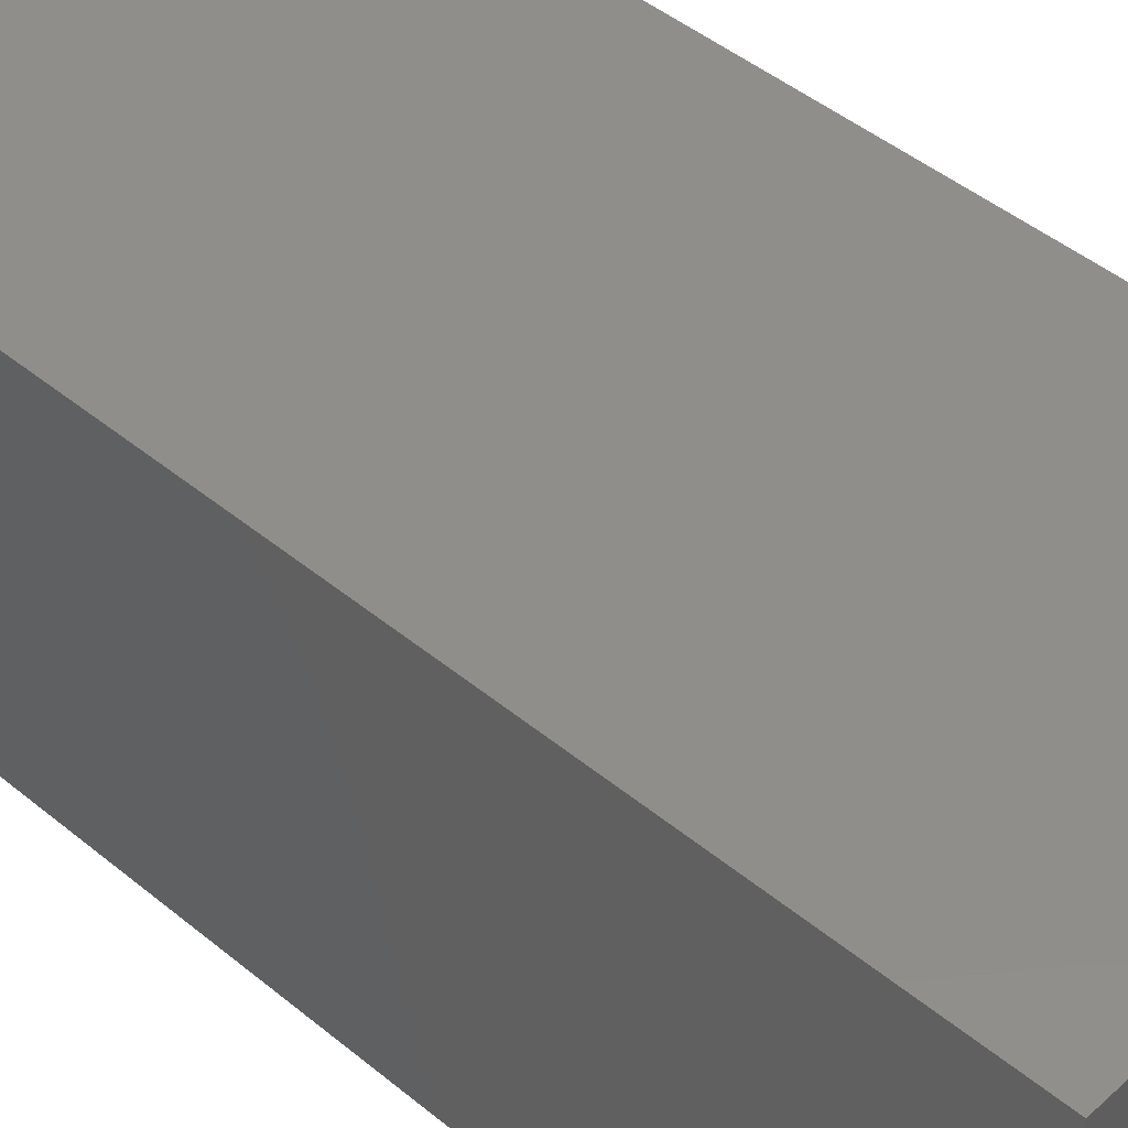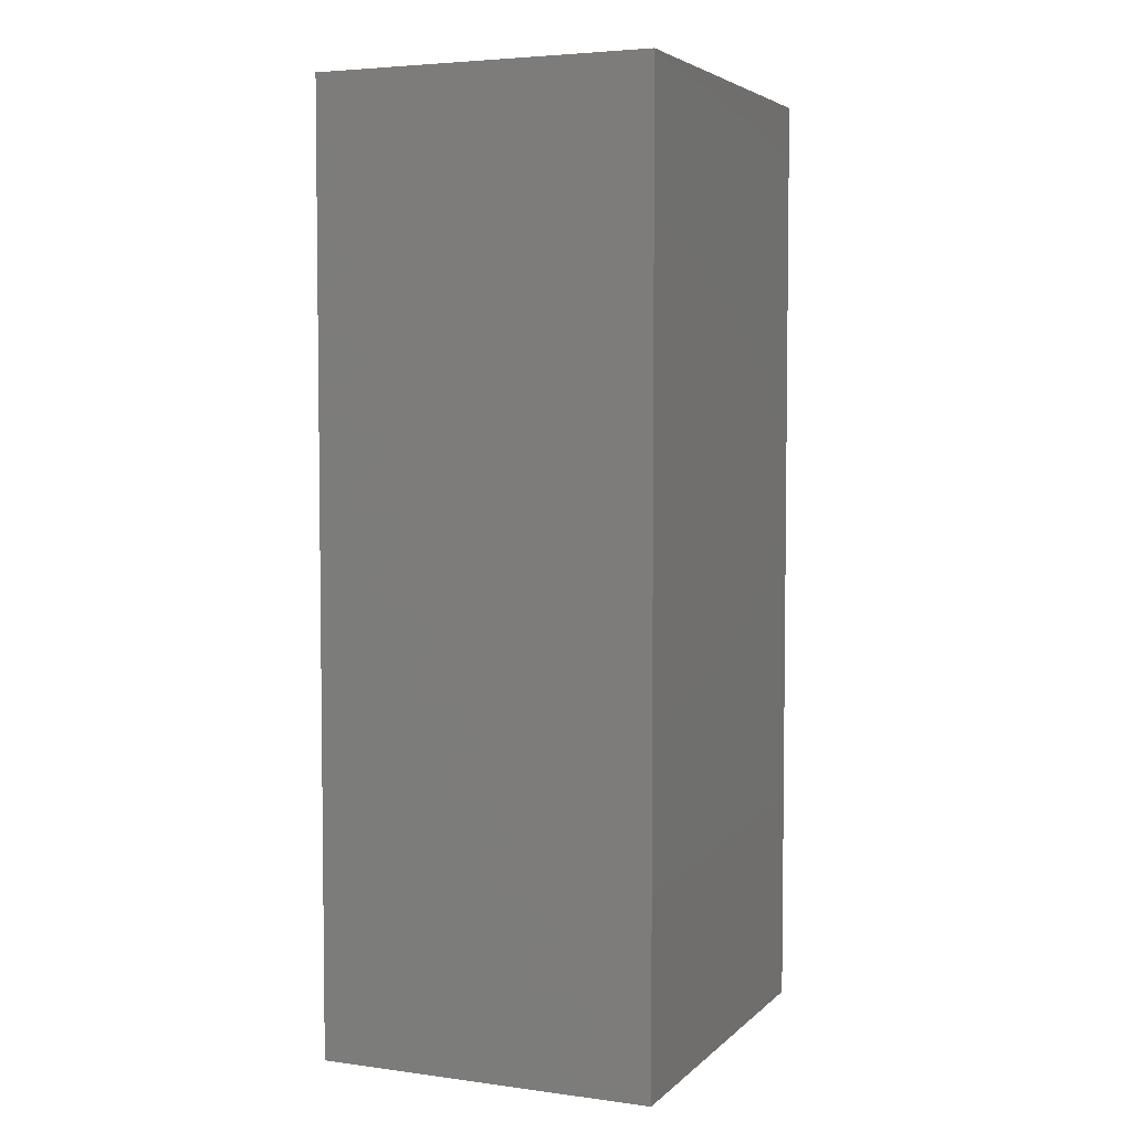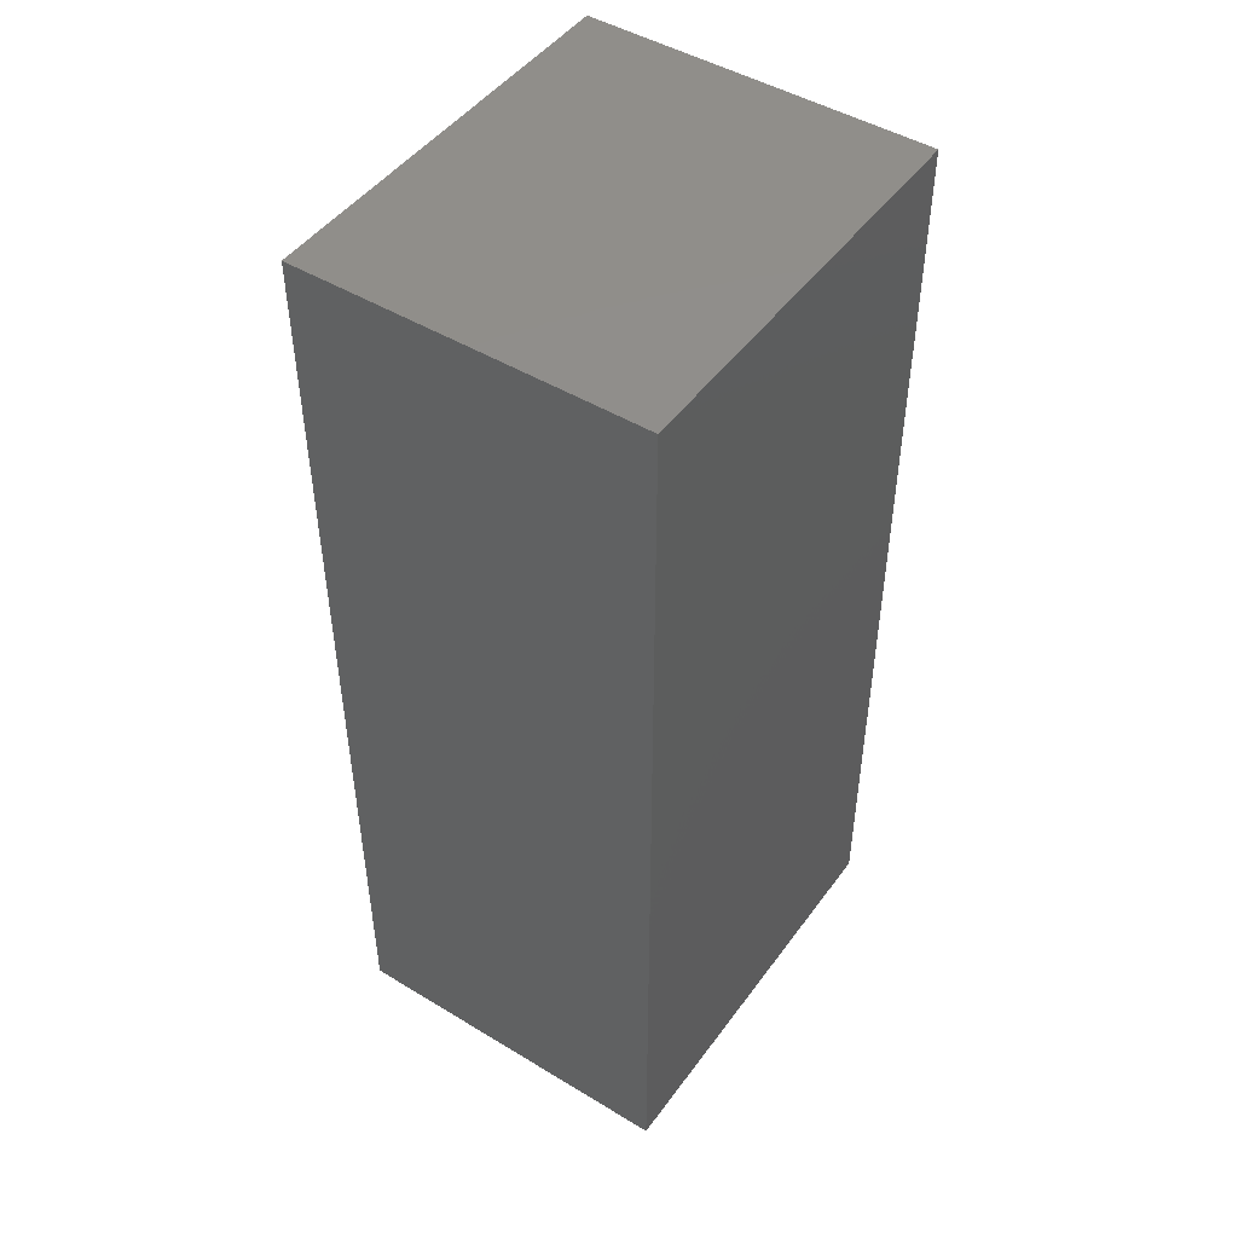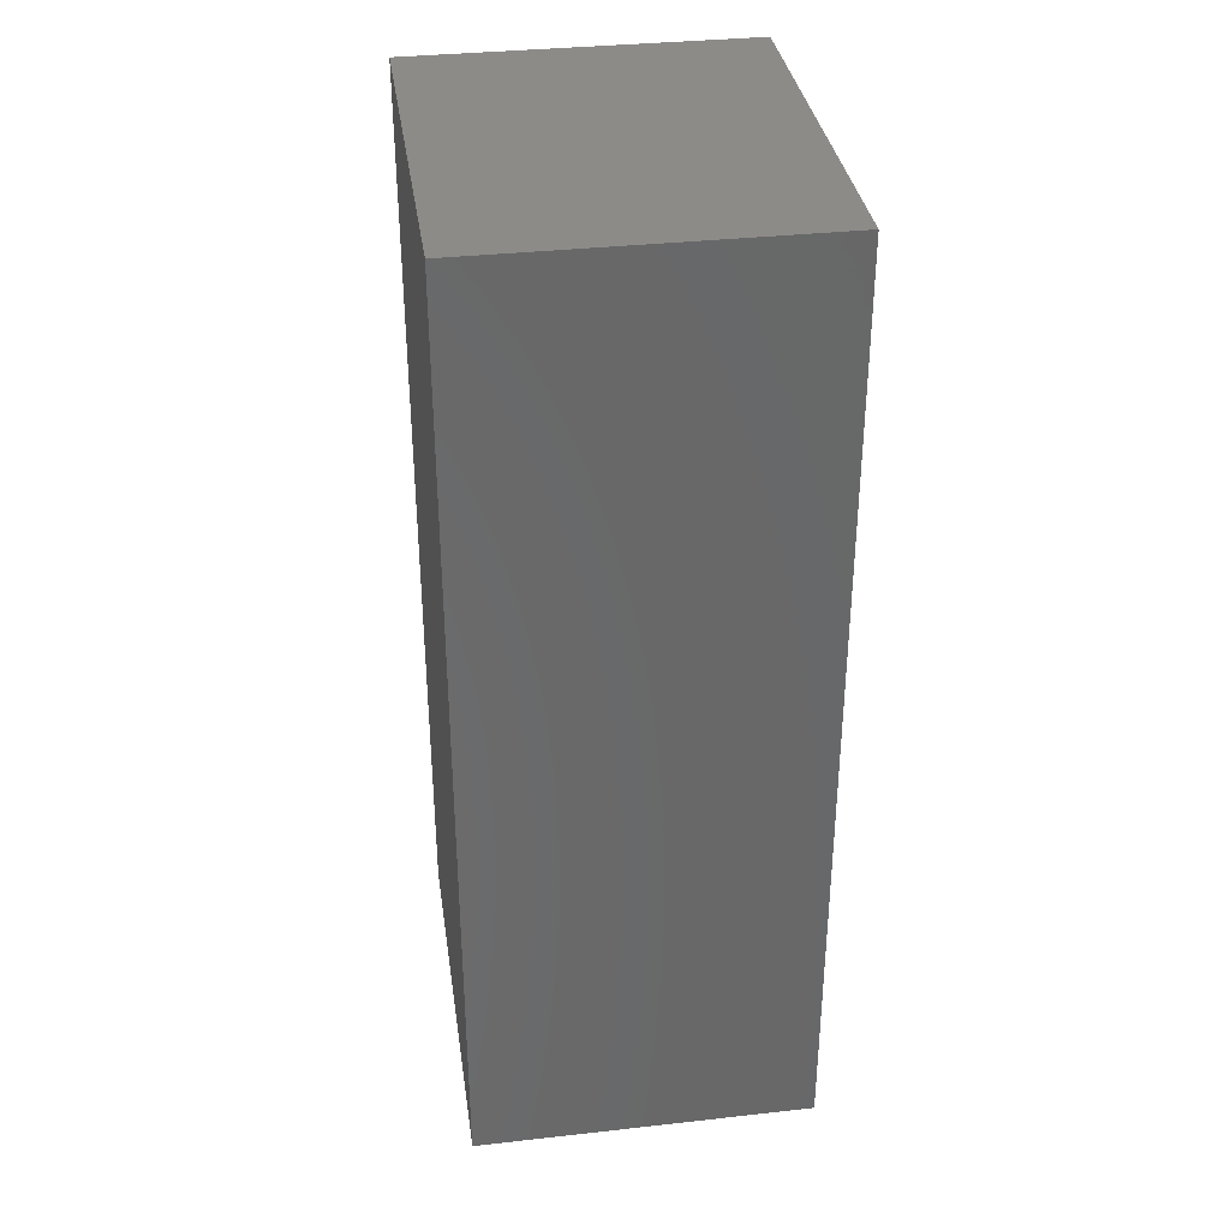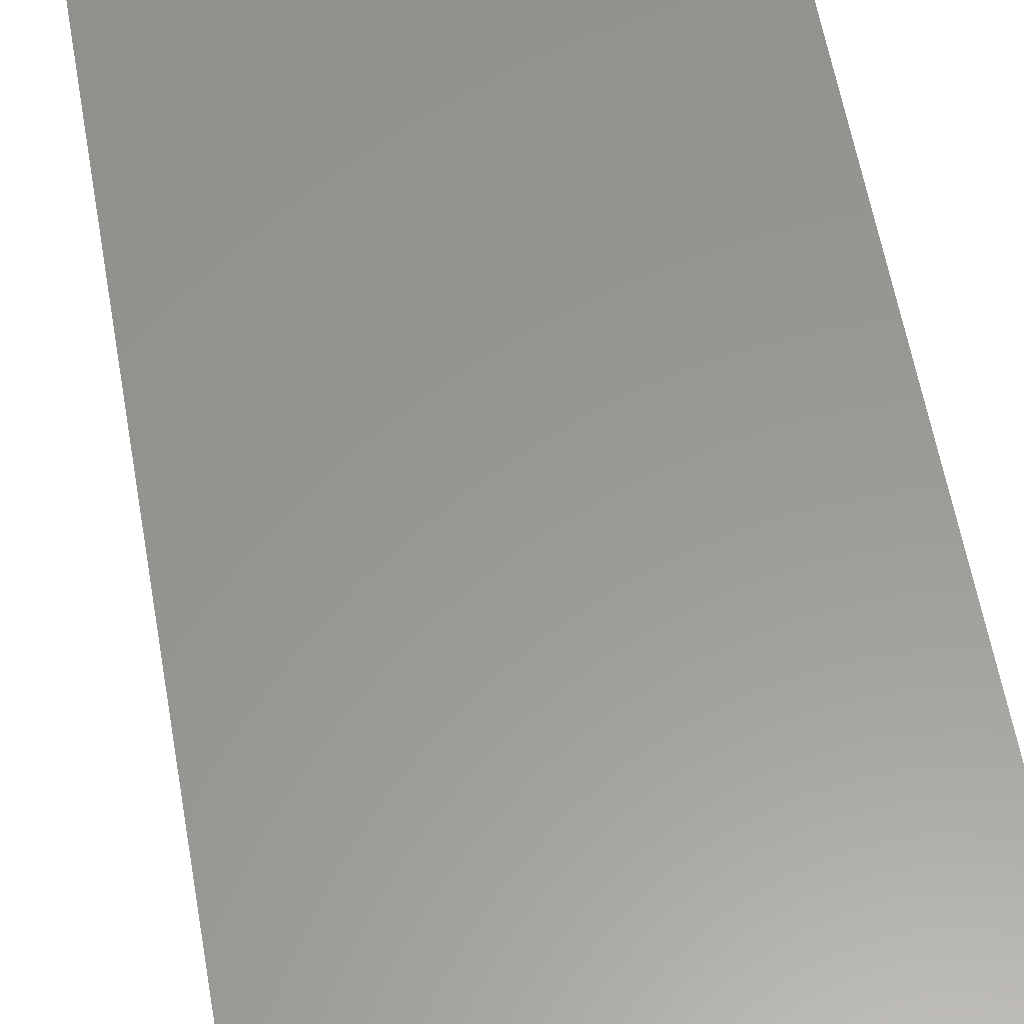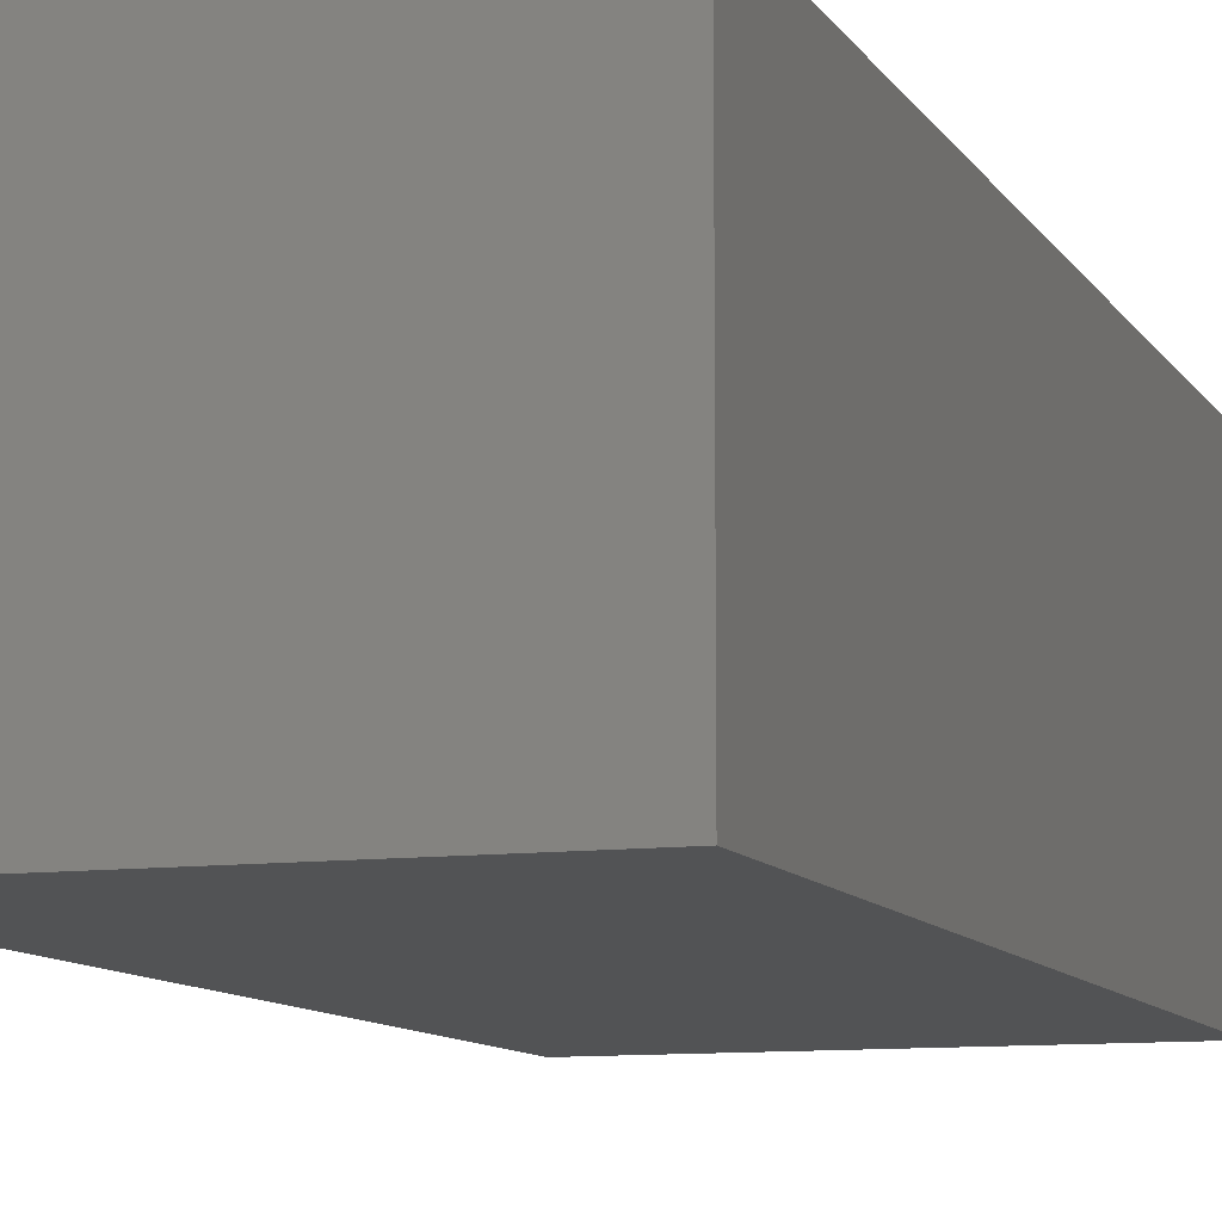
<metadata>
{"format":"stl","ext":"stl","renderer":"f3d","projection":"perspective","resolution":1024,"background":"white","views":[{"elev":45.6,"azim":133.5,"up":"+Y"},{"elev":4.5,"azim":-66.9,"up":"+Z"},{"elev":47.4,"azim":124.3,"up":"+Z"},{"elev":35.0,"azim":-98.4,"up":"+Z"},{"elev":59.0,"azim":170.1,"up":"+Y"},{"elev":-9.7,"azim":-161.1,"up":"+Y"}]}
</metadata>
<code>
# stl→obj: 8 verts, 12 faces
v 20.57 -121.8 0.03
v 20.57 -113.1 -24.25
v 20.57 -113.1 0.03
v 20.57 -121.8 -24.25
v 10.29 -113.1 0.03
v 10.29 -121.8 0.03
v 10.29 -121.8 -24.25
v 10.29 -113.1 -24.25
f 1 2 3
f 2 1 4
f 5 1 3
f 1 5 6
f 7 2 4
f 2 7 8
f 7 5 8
f 5 7 6
f 2 5 3
f 5 2 8
f 7 1 6
f 1 7 4

</code>
